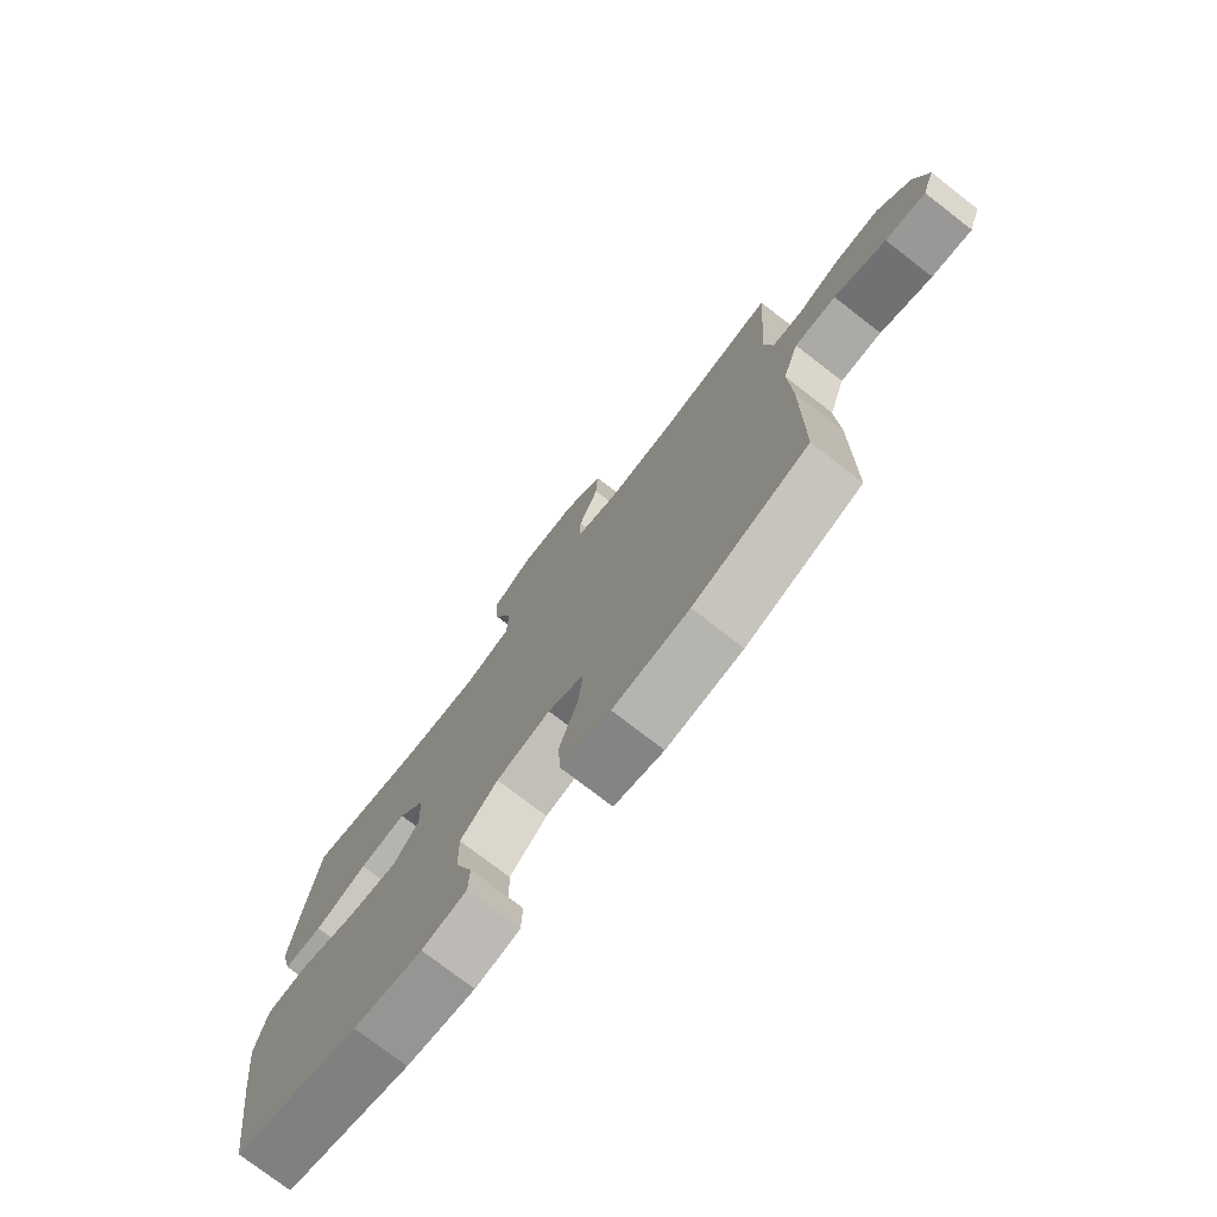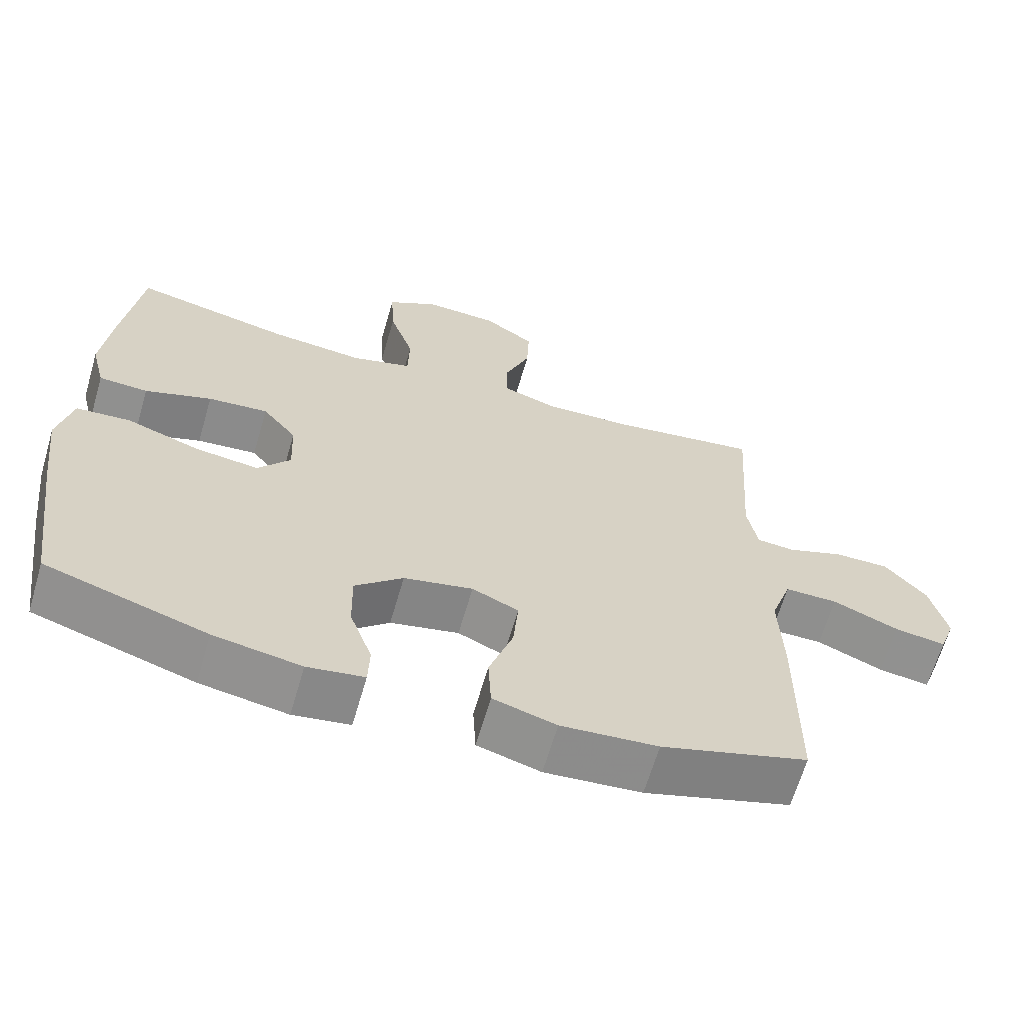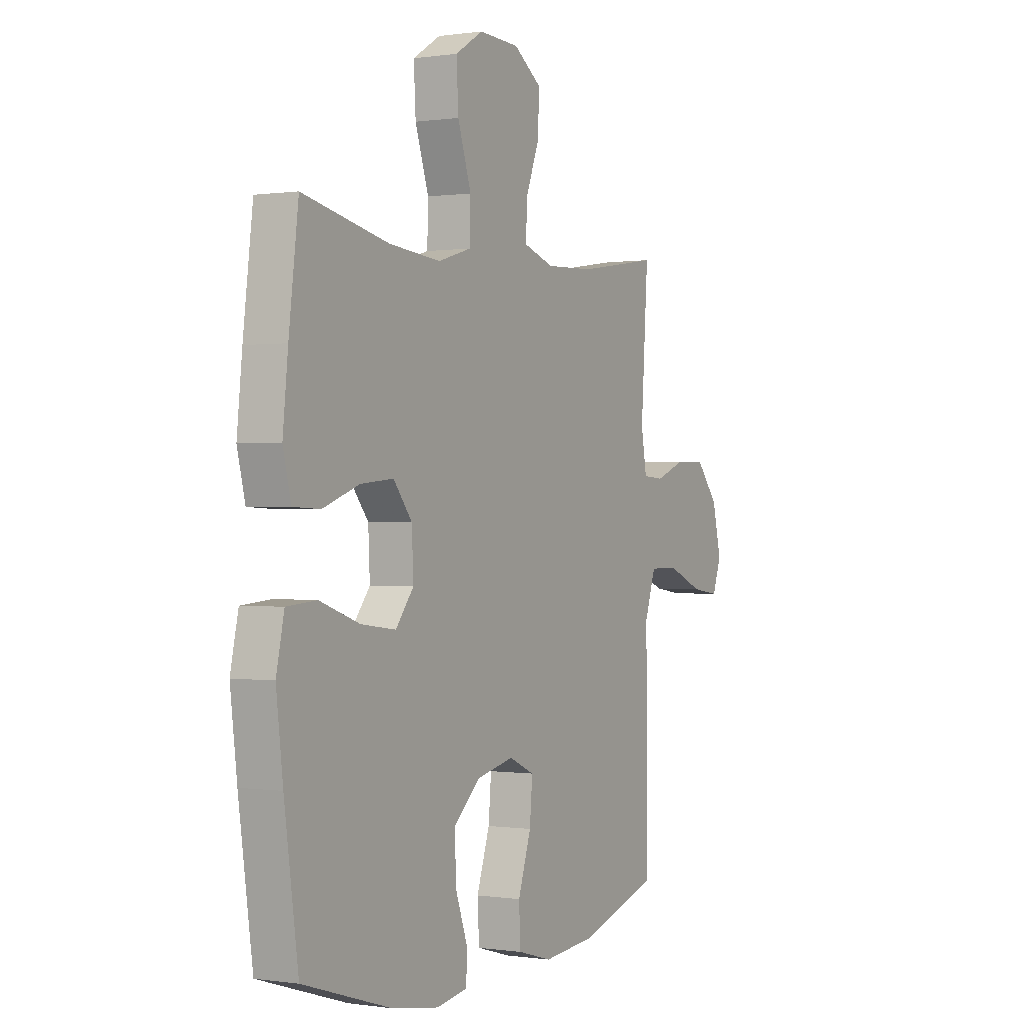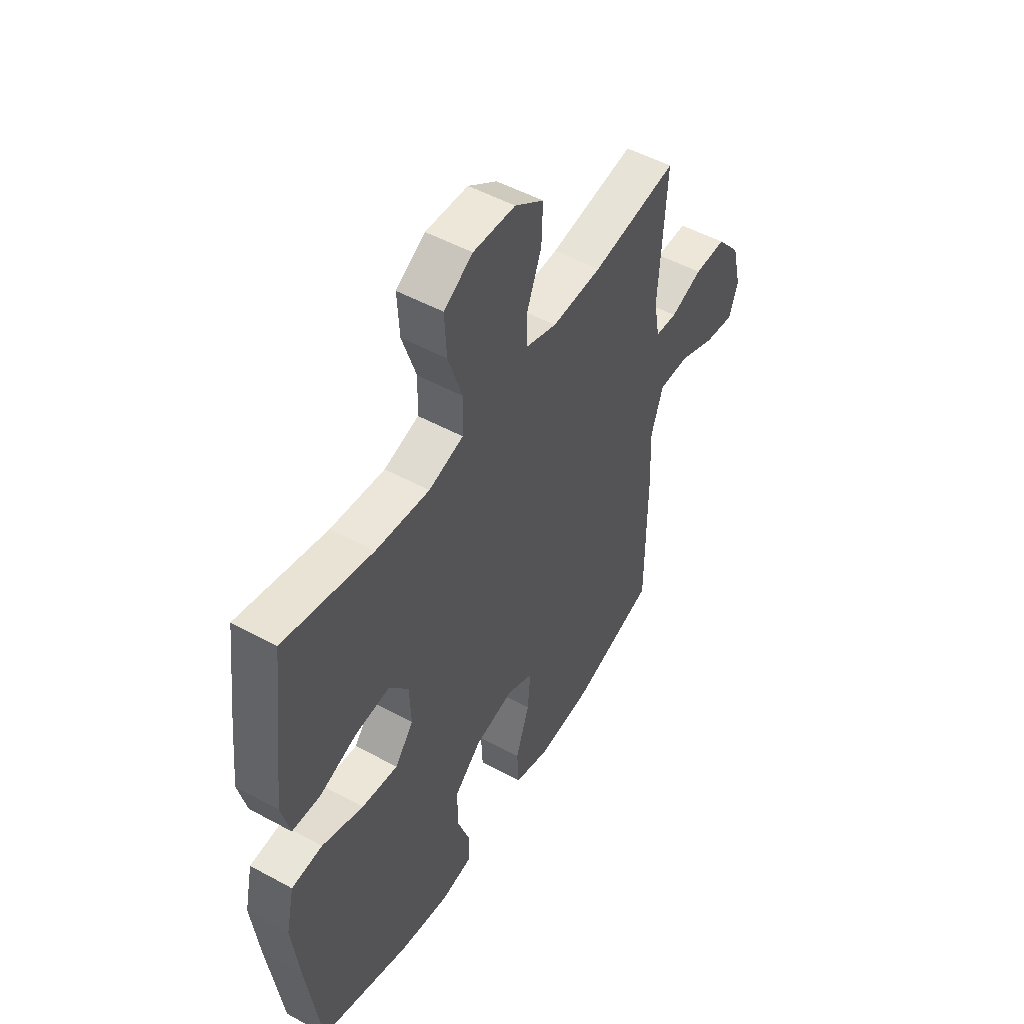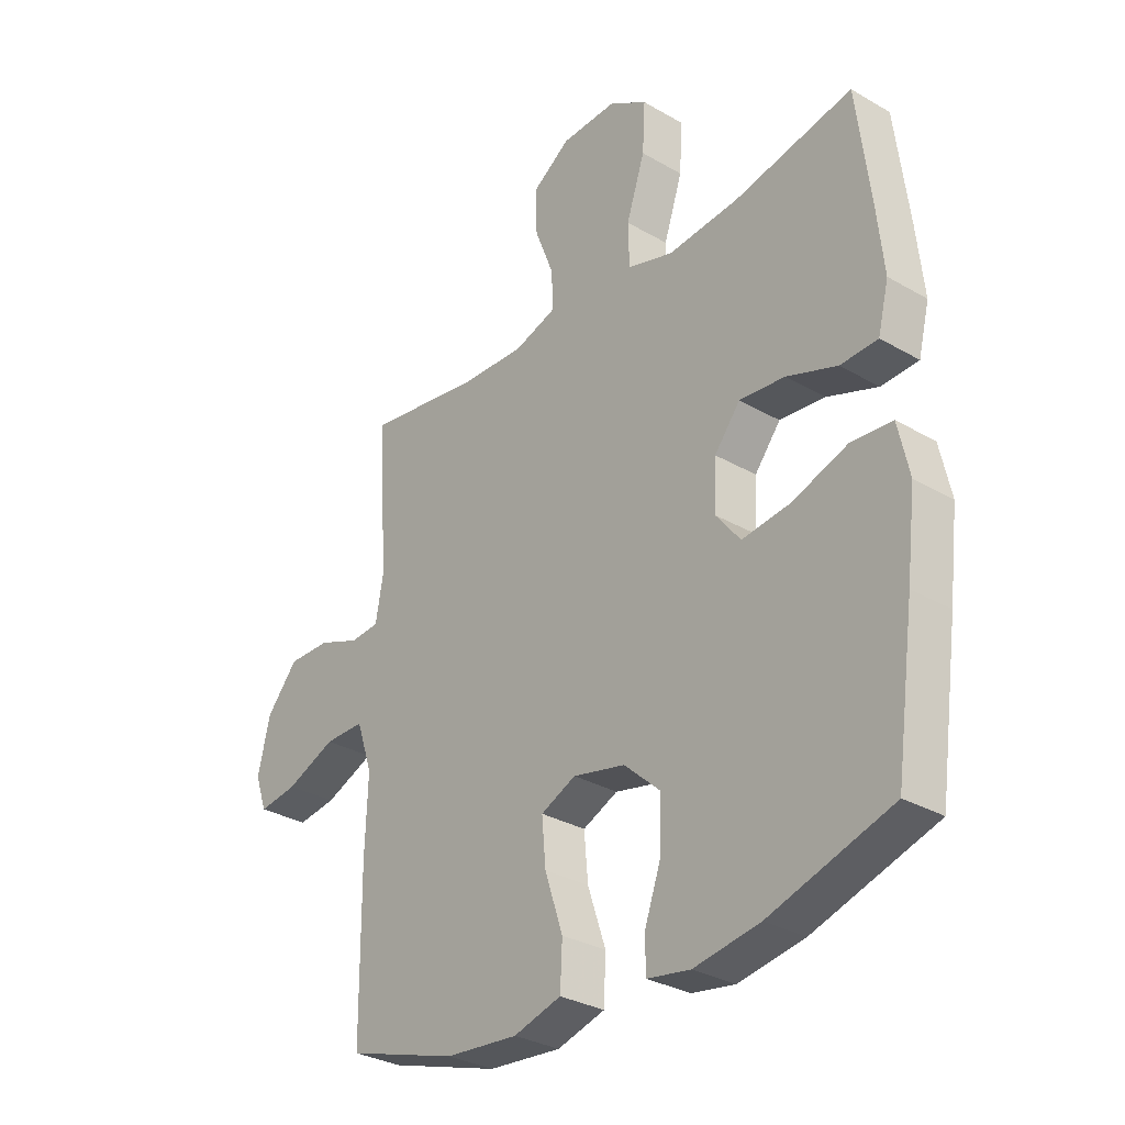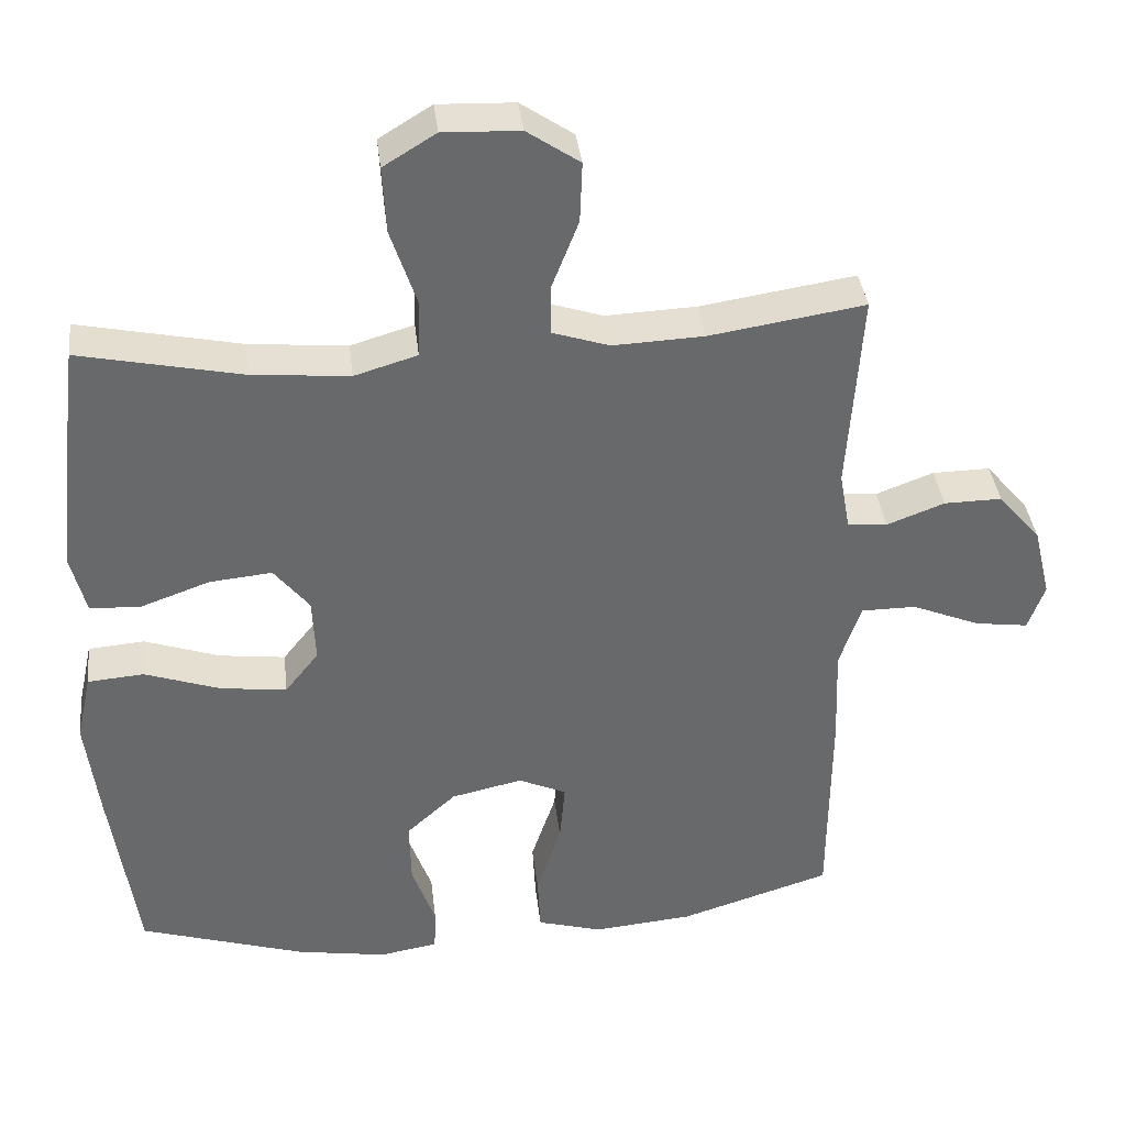
<metadata>
{"format":"obj","ext":"obj","renderer":"f3d","projection":"perspective","resolution":1024,"background":"white","views":[{"elev":-75.9,"azim":-127.7,"up":"+Z"},{"elev":-65.1,"azim":163.7,"up":"+Z"},{"elev":0.1,"azim":119.1,"up":"+Z"},{"elev":50.5,"azim":120.9,"up":"+Z"},{"elev":-30.9,"azim":50.2,"up":"+Z"},{"elev":37.8,"azim":173.4,"up":"+Z"}]}
</metadata>
<code>
v 0.5 0.07 0.5
v 0.524 0.07 0.307
v 0.537 0.07 0.182
v 0.517 0.07 0.102
v 0.449 0.07 0.099
v 0.357 0.07 0.132
v 0.274 0.07 0.14
v 0.227 0.07 0.081
v 0.223 0.07 -0.006
v 0.268 0.07 -0.063
v 0.356 0.07 -0.052
v 0.457 0.07 -0.017
v 0.532 0.07 -0.023
v 0.552 0.07 -0.114
v 0.535 0.07 -0.253
v 0.5 0.07 -0.5
v 0.278 0.07 -0.57
v 0.158 0.07 -0.59
v 0.08 0.07 -0.577
v 0.078 0.07 -0.518
v 0.109 0.07 -0.431
v 0.111 0.07 -0.344
v 0.045 0.07 -0.284
v -0.05 0.07 -0.263
v -0.114 0.07 -0.292
v -0.107 0.07 -0.373
v -0.074 0.07 -0.472
v -0.078 0.07 -0.55
v -0.165 0.07 -0.575
v -0.298 0.07 -0.563
v -0.5 0.07 -0.5
v -0.502 0.07 -0.218
v -0.497 0.07 -0.084
v -0.526 0.07 0.002
v -0.599 0.07 0.002
v -0.69 0.07 -0.036
v -0.761 0.07 -0.046
v -0.783 0.07 0.016
v -0.76 0.07 0.111
v -0.703 0.07 0.178
v -0.626 0.07 0.177
v -0.549 0.07 0.148
v -0.496 0.07 0.152
v -0.482 0.07 0.231
v -0.5 0.07 0.5
v -0.293 0.07 0.468
v -0.172 0.07 0.463
v -0.096 0.07 0.488
v -0.097 0.07 0.556
v -0.132 0.07 0.646
v -0.135 0.07 0.727
v -0.065 0.07 0.775
v 0.037 0.07 0.779
v 0.107 0.07 0.736
v 0.102 0.07 0.647
v 0.068 0.07 0.545
v 0.07 0.07 0.467
v 0.154 0.07 0.442
v 0.284 0.07 0.454
v 0.5 0 0.5
v 0.524 0 0.307
v 0.537 0 0.182
v 0.517 0 0.102
v 0.449 0 0.099
v 0.357 0 0.132
v 0.274 0 0.14
v 0.227 0 0.081
v 0.223 0 -0.006
v 0.268 0 -0.063
v 0.356 0 -0.052
v 0.457 0 -0.017
v 0.532 0 -0.023
v 0.552 0 -0.114
v 0.535 0 -0.253
v 0.5 0 -0.5
v 0.278 0 -0.57
v 0.158 0 -0.59
v 0.08 0 -0.577
v 0.078 0 -0.518
v 0.109 0 -0.431
v 0.111 0 -0.344
v 0.045 0 -0.284
v -0.05 0 -0.263
v -0.114 0 -0.292
v -0.107 0 -0.373
v -0.074 0 -0.472
v -0.078 0 -0.55
v -0.165 0 -0.575
v -0.298 0 -0.563
v -0.5 0 -0.5
v -0.502 0 -0.218
v -0.497 0 -0.084
v -0.526 0 0.002
v -0.599 0 0.002
v -0.69 0 -0.036
v -0.761 0 -0.046
v -0.783 0 0.016
v -0.76 0 0.111
v -0.703 0 0.178
v -0.626 0 0.177
v -0.549 0 0.148
v -0.496 0 0.152
v -0.482 0 0.231
v -0.5 0 0.5
v -0.293 0 0.468
v -0.172 0 0.463
v -0.096 0 0.488
v -0.097 0 0.556
v -0.132 0 0.646
v -0.135 0 0.727
v -0.065 0 0.775
v 0.037 0 0.779
v 0.107 0 0.736
v 0.102 0 0.647
v 0.068 0 0.545
v 0.07 0 0.467
v 0.154 0 0.442
v 0.284 0 0.454
f 53 54 55 56
f 53 56 57
f 52 53 57
f 49 50 51 52
f 48 49 52 57
f 47 48 57 58
f 44 45 46
f 43 44 46 47
f 39 40 41 42
f 39 42 43
f 38 39 43
f 35 36 37 38
f 34 35 38 43
f 33 34 43 47
f 26 27 28 29
f 25 26 29 30
f 18 19 20 21
f 18 21 22
f 17 18 22
f 16 17 22
f 15 16 22 23
f 11 12 13 14
f 10 11 14 15
f 3 4 5 6
f 3 6 7
f 59 1 2 3
f 58 59 3 7
f 25 30 31 32
f 24 25 32 33
f 10 15 23 24
f 9 10 24 33
f 8 9 33 47
f 7 8 47 58
f 115 114 113 112
f 116 115 112
f 116 112 111
f 111 110 109 108
f 116 111 108 107
f 117 116 107 106
f 105 104 103
f 106 105 103 102
f 101 100 99 98
f 102 101 98
f 102 98 97
f 97 96 95 94
f 102 97 94 93
f 106 102 93 92
f 88 87 86 85
f 89 88 85 84
f 80 79 78 77
f 81 80 77
f 81 77 76
f 81 76 75
f 82 81 75 74
f 73 72 71 70
f 74 73 70 69
f 65 64 63 62
f 66 65 62
f 62 61 60 118
f 66 62 118 117
f 91 90 89 84
f 92 91 84 83
f 83 82 74 69
f 92 83 69 68
f 106 92 68 67
f 117 106 67 66
f 1 60 61 2
f 2 61 62 3
f 3 62 63 4
f 4 63 64 5
f 5 64 65 6
f 6 65 66 7
f 7 66 67 8
f 8 67 68 9
f 9 68 69 10
f 10 69 70 11
f 11 70 71 12
f 12 71 72 13
f 13 72 73 14
f 14 73 74 15
f 15 74 75 16
f 16 75 76 17
f 17 76 77 18
f 18 77 78 19
f 19 78 79 20
f 20 79 80 21
f 21 80 81 22
f 22 81 82 23
f 23 82 83 24
f 24 83 84 25
f 25 84 85 26
f 26 85 86 27
f 27 86 87 28
f 28 87 88 29
f 29 88 89 30
f 30 89 90 31
f 31 90 91 32
f 32 91 92 33
f 33 92 93 34
f 34 93 94 35
f 35 94 95 36
f 36 95 96 37
f 37 96 97 38
f 38 97 98 39
f 39 98 99 40
f 40 99 100 41
f 41 100 101 42
f 42 101 102 43
f 43 102 103 44
f 44 103 104 45
f 45 104 105 46
f 46 105 106 47
f 47 106 107 48
f 48 107 108 49
f 49 108 109 50
f 50 109 110 51
f 51 110 111 52
f 52 111 112 53
f 53 112 113 54
f 54 113 114 55
f 55 114 115 56
f 56 115 116 57
f 57 116 117 58
f 58 117 118 59
f 59 118 60 1

</code>
